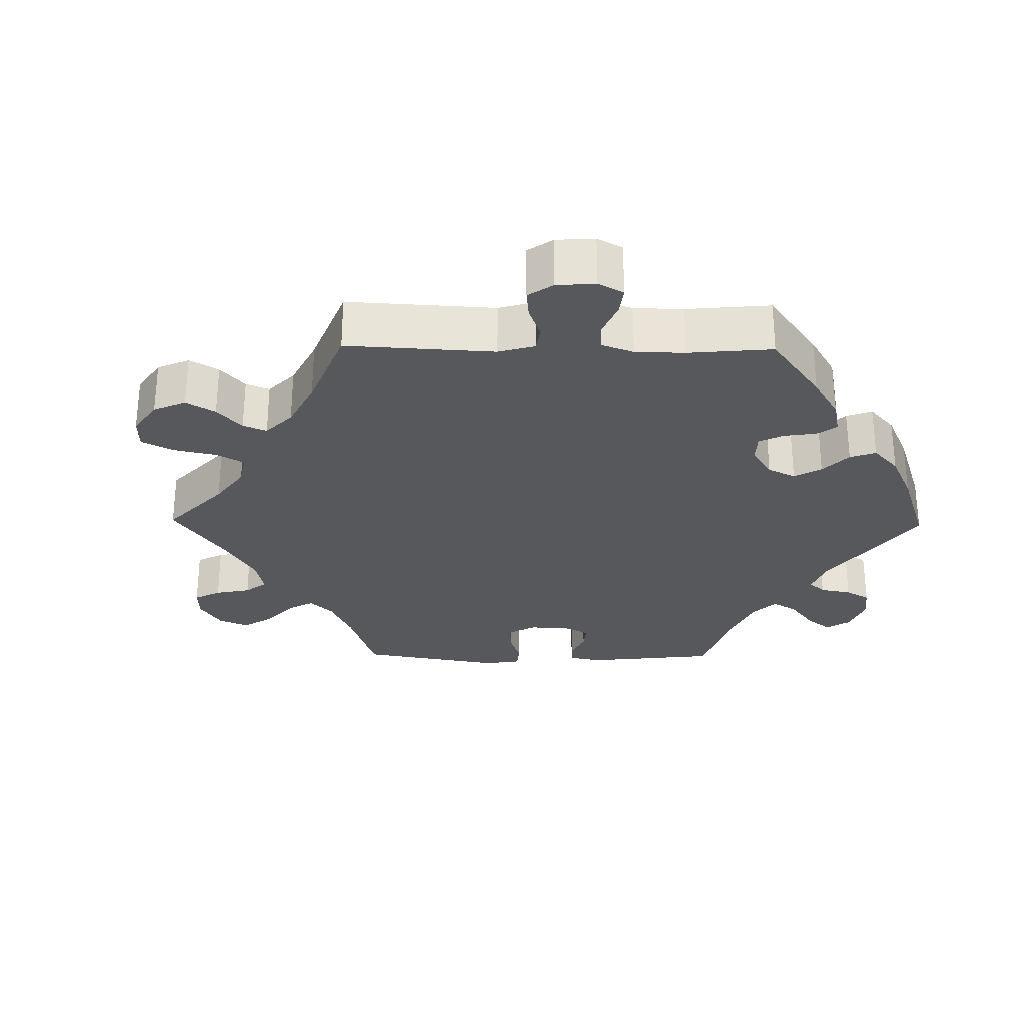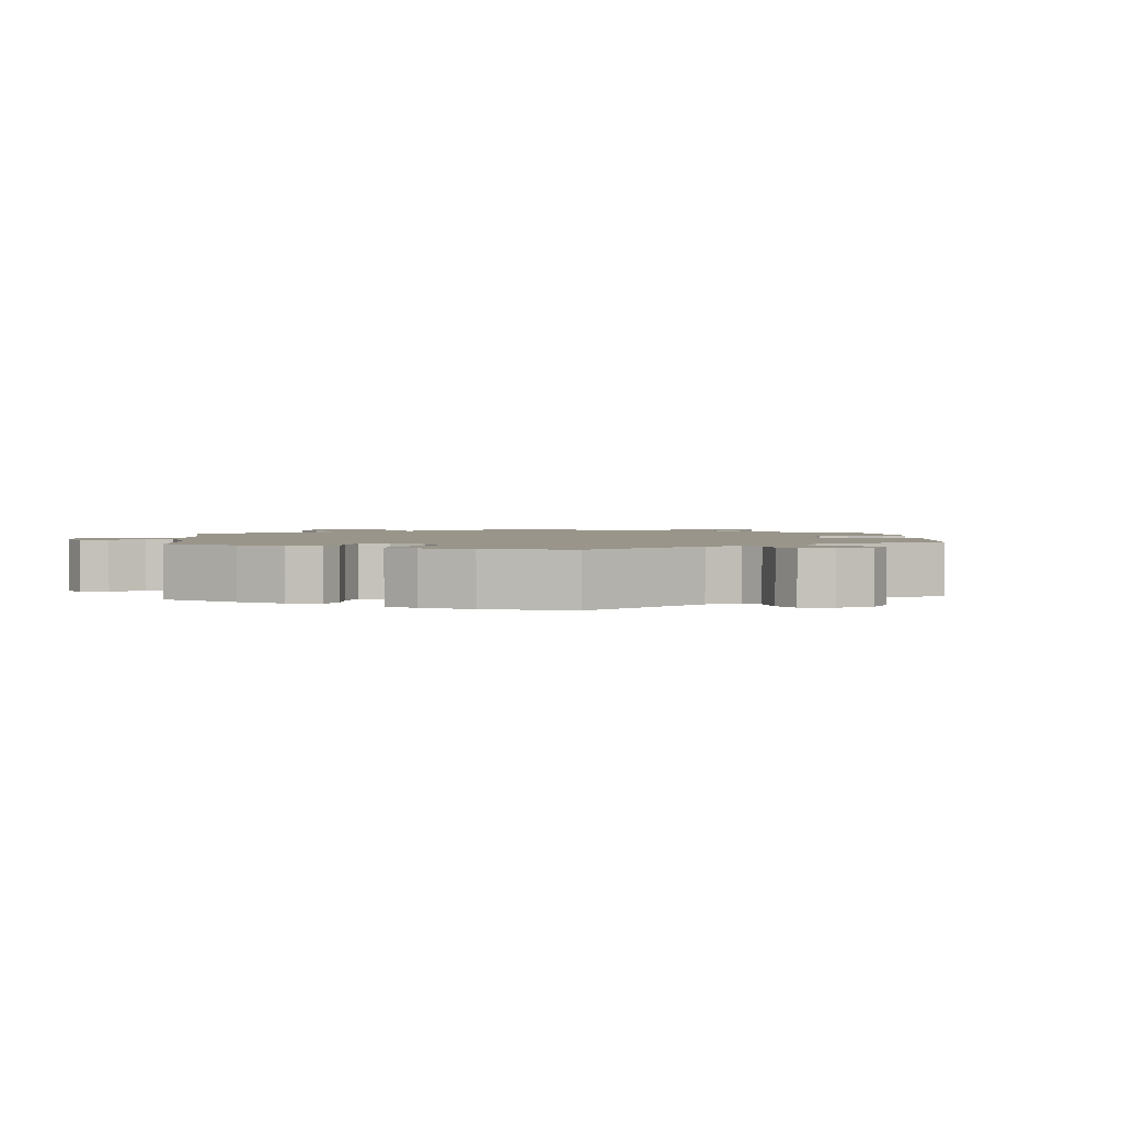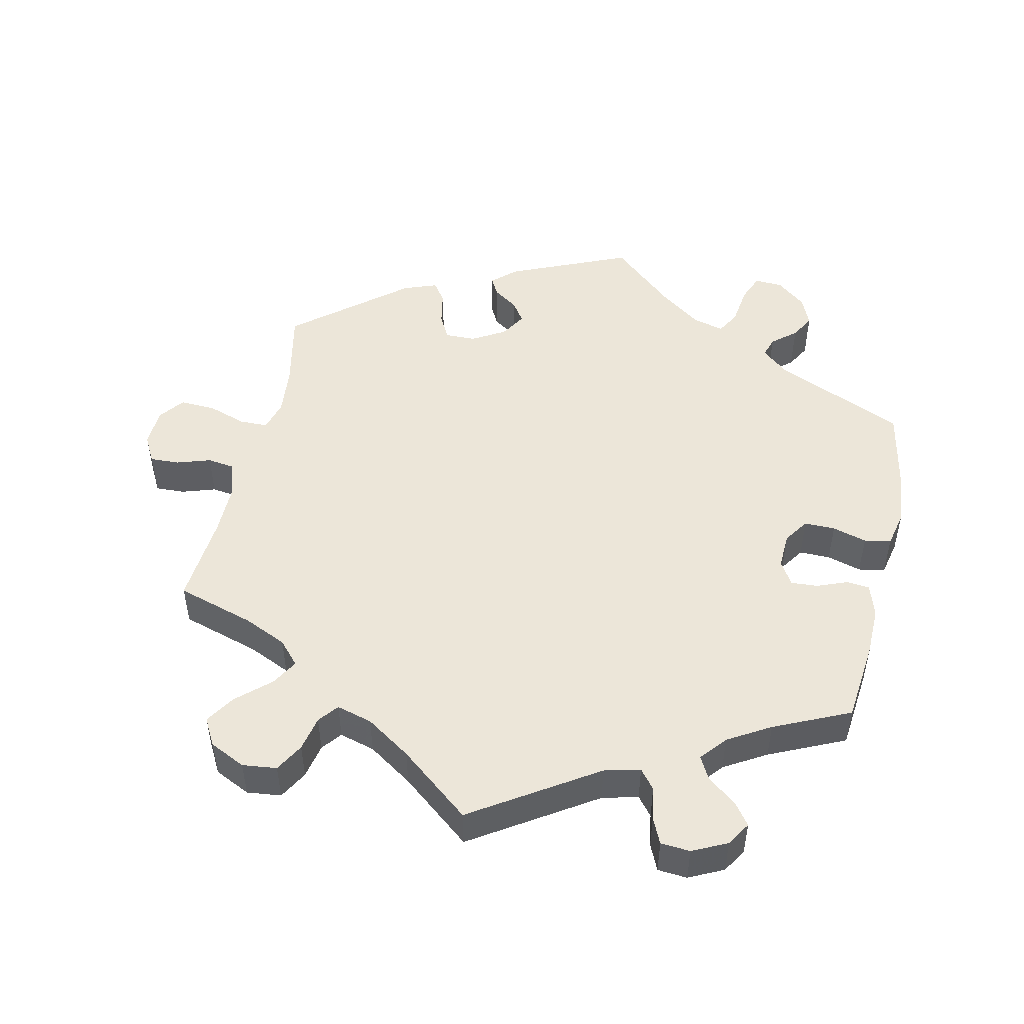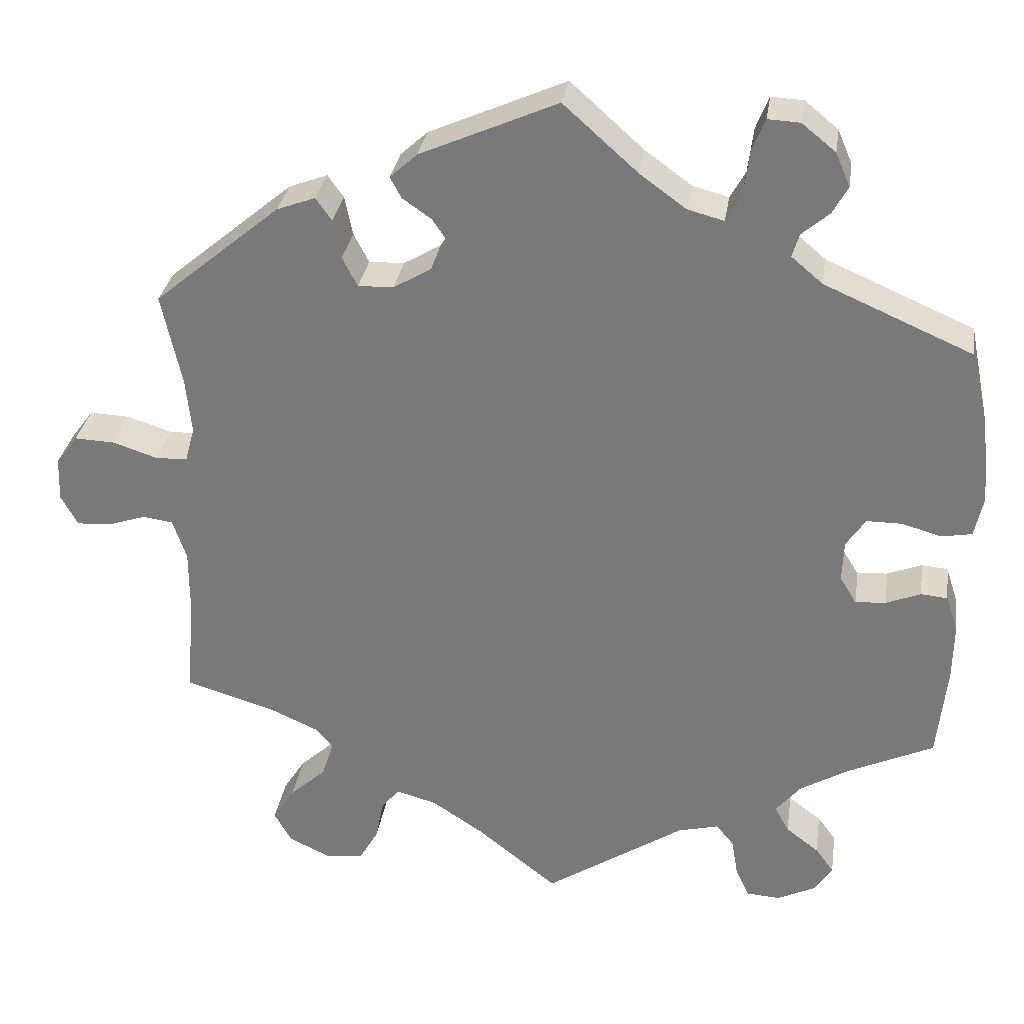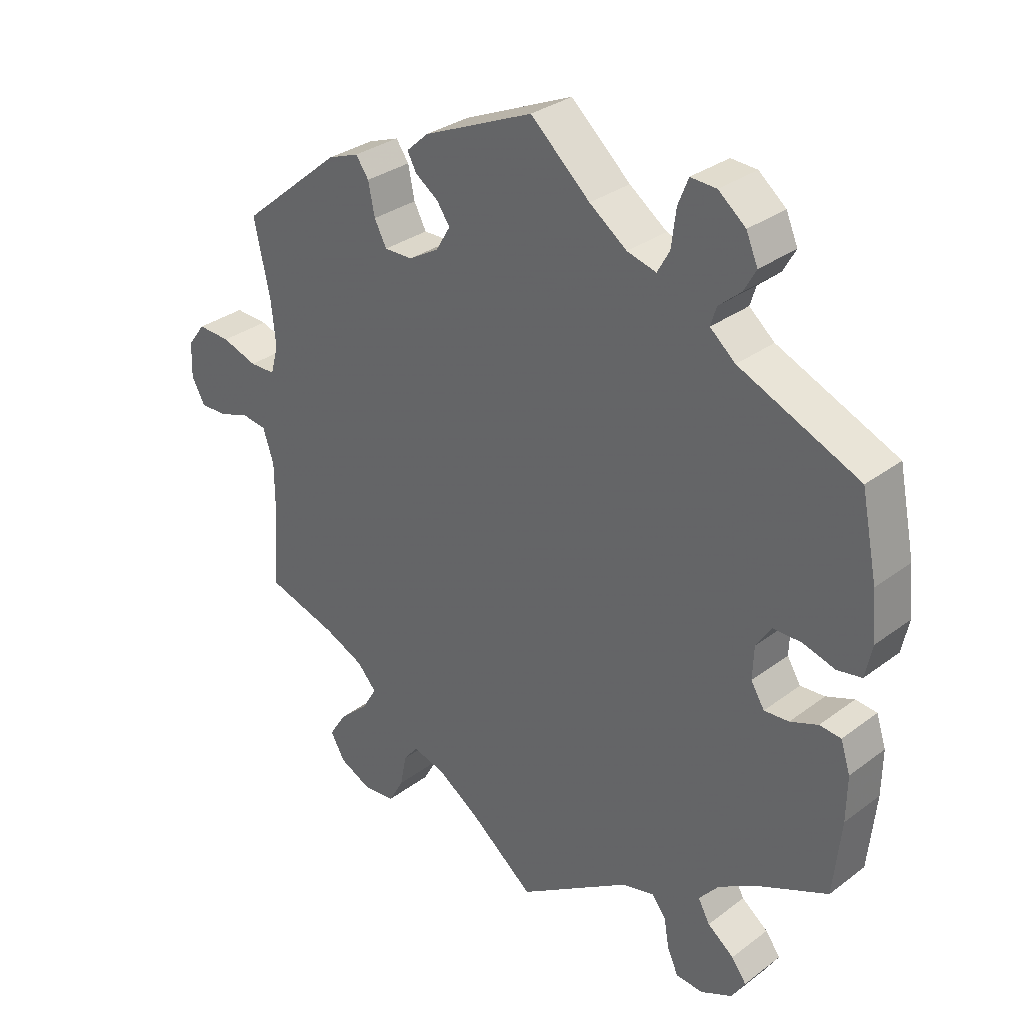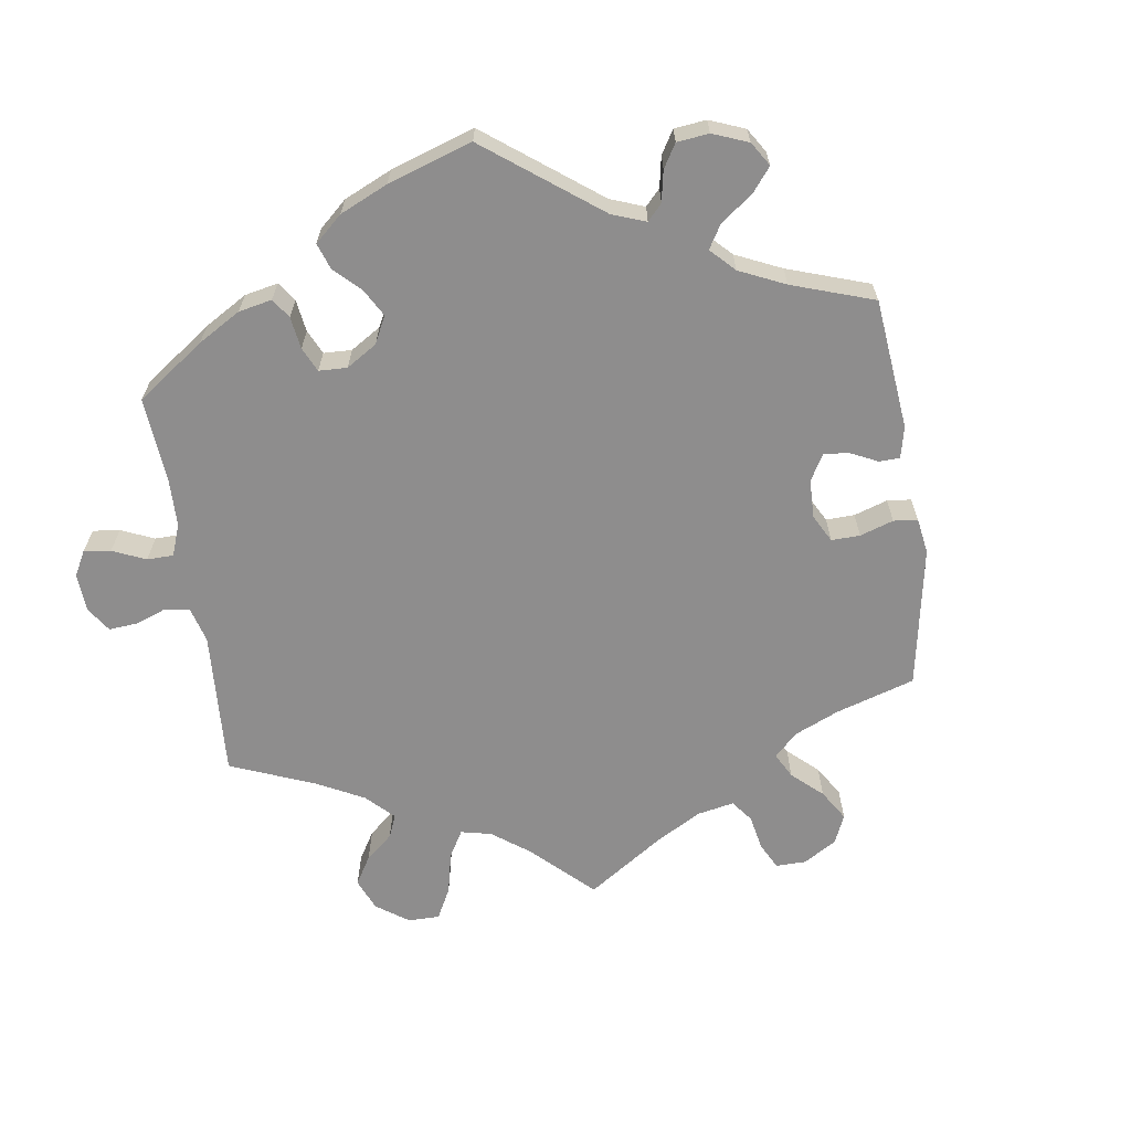
<metadata>
{"format":"obj","ext":"obj","renderer":"f3d","projection":"perspective","resolution":1024,"background":"white","views":[{"elev":-28.1,"azim":-150.9,"up":"+Y"},{"elev":2.0,"azim":-64.9,"up":"+Y"},{"elev":49.4,"azim":-167.2,"up":"+Y"},{"elev":30.9,"azim":-171.4,"up":"+Z"},{"elev":31.6,"azim":-136.5,"up":"+Z"},{"elev":-64.7,"azim":-51.9,"up":"+Y"}]}
</metadata>
<code>
v -0.315 0.07 0.369
v -0.276 0.07 0.402
v -0.285 0.07 0.431
v -0.319 0.07 0.46
v -0.338 0.07 0.494
v -0.32 0.07 0.536
v -0.278 0.07 0.57
v -0.238 0.07 0.572
v -0.222 0.07 0.532
v -0.215 0.07 0.476
v -0.196 0.07 0.442
v -0.151 0.07 0.454
v -0.093 0.07 0.496
v -0.001 0.07 0.578
v 0.17 0.07 0.503
v 0.204 0.07 0.472
v 0.19 0.07 0.446
v 0.154 0.07 0.421
v 0.134 0.07 0.392
v 0.156 0.07 0.355
v 0.203 0.07 0.327
v 0.247 0.07 0.326
v 0.266 0.07 0.362
v 0.276 0.07 0.411
v 0.296 0.07 0.439
v 0.344 0.07 0.421
v 0.501 0.07 0.29
v 0.476 0.07 0.175
v 0.469 0.07 0.106
v 0.481 0.07 0.062
v 0.521 0.07 0.061
v 0.576 0.07 0.079
v 0.627 0.07 0.081
v 0.654 0.07 0.045
v 0.656 0.07 -0.01
v 0.635 0.07 -0.048
v 0.593 0.07 -0.046
v 0.545 0.07 -0.03
v 0.507 0.07 -0.035
v 0.49 0.07 -0.086
v 0.49 0.07 -0.161
v 0.5 0.07 -0.289
v 0.389 0.07 -0.322
v 0.328 0.07 -0.349
v 0.298 0.07 -0.382
v 0.32 0.07 -0.42
v 0.366 0.07 -0.462
v 0.393 0.07 -0.504
v 0.371 0.07 -0.543
v 0.32 0.07 -0.567
v 0.271 0.07 -0.561
v 0.248 0.07 -0.52
v 0.238 0.07 -0.47
v 0.216 0.07 -0.442
v 0.165 0.07 -0.456
v 0.101 0.07 -0.498
v 0 0.07 -0.578
v -0.174 0.07 -0.464
v -0.225 0.07 -0.451
v -0.247 0.07 -0.478
v -0.255 0.07 -0.525
v -0.272 0.07 -0.562
v -0.314 0.07 -0.565
v -0.363 0.07 -0.541
v -0.384 0.07 -0.507
v -0.361 0.07 -0.476
v -0.32 0.07 -0.445
v -0.302 0.07 -0.412
v -0.333 0.07 -0.375
v -0.393 0.07 -0.339
v -0.501 0.07 -0.289
v -0.513 0.07 -0.172
v -0.514 0.07 -0.102
v -0.499 0.07 -0.056
v -0.466 0.07 -0.053
v -0.423 0.07 -0.07
v -0.385 0.07 -0.073
v -0.364 0.07 -0.039
v -0.366 0.07 0.012
v -0.39 0.07 0.048
v -0.434 0.07 0.048
v -0.483 0.07 0.034
v -0.521 0.07 0.041
v -0.532 0.07 0.092
v -0.525 0.07 0.166
v -0.5 0.07 0.289
v -0.315 0 0.369
v -0.276 0 0.402
v -0.285 0 0.431
v -0.319 0 0.46
v -0.338 0 0.494
v -0.32 0 0.536
v -0.278 0 0.57
v -0.238 0 0.572
v -0.222 0 0.532
v -0.215 0 0.476
v -0.196 0 0.442
v -0.151 0 0.454
v -0.093 0 0.496
v -0.001 0 0.578
v 0.17 0 0.503
v 0.204 0 0.472
v 0.19 0 0.446
v 0.154 0 0.421
v 0.134 0 0.392
v 0.156 0 0.355
v 0.203 0 0.327
v 0.247 0 0.326
v 0.266 0 0.362
v 0.276 0 0.411
v 0.296 0 0.439
v 0.344 0 0.421
v 0.501 0 0.29
v 0.476 0 0.175
v 0.469 0 0.106
v 0.481 0 0.062
v 0.521 0 0.061
v 0.576 0 0.079
v 0.627 0 0.081
v 0.654 0 0.045
v 0.656 0 -0.01
v 0.635 0 -0.048
v 0.593 0 -0.046
v 0.545 0 -0.03
v 0.507 0 -0.035
v 0.49 0 -0.086
v 0.49 0 -0.161
v 0.5 0 -0.289
v 0.389 0 -0.322
v 0.328 0 -0.349
v 0.298 0 -0.382
v 0.32 0 -0.42
v 0.366 0 -0.462
v 0.393 0 -0.504
v 0.371 0 -0.543
v 0.32 0 -0.567
v 0.271 0 -0.561
v 0.248 0 -0.52
v 0.238 0 -0.47
v 0.216 0 -0.442
v 0.165 0 -0.456
v 0.101 0 -0.498
v 0 0 -0.578
v -0.174 0 -0.464
v -0.225 0 -0.451
v -0.247 0 -0.478
v -0.255 0 -0.525
v -0.272 0 -0.562
v -0.314 0 -0.565
v -0.363 0 -0.541
v -0.384 0 -0.507
v -0.361 0 -0.476
v -0.32 0 -0.445
v -0.302 0 -0.412
v -0.333 0 -0.375
v -0.393 0 -0.339
v -0.501 0 -0.289
v -0.513 0 -0.172
v -0.514 0 -0.102
v -0.499 0 -0.056
v -0.466 0 -0.053
v -0.423 0 -0.07
v -0.385 0 -0.073
v -0.364 0 -0.039
v -0.366 0 0.012
v -0.39 0 0.048
v -0.434 0 0.048
v -0.483 0 0.034
v -0.521 0 0.041
v -0.532 0 0.092
v -0.525 0 0.166
v -0.5 0 0.289
f 85 86 1
f 84 85 1 2
f 81 82 83 84
f 80 81 84 2
f 79 80 2
f 78 79 2
f 73 74 75 76
f 73 76 77
f 70 71 72 73
f 69 70 73 77
f 68 69 77 78
f 64 65 66 67
f 64 67 68
f 63 64 68
f 60 61 62 63
f 60 63 68
f 59 60 68 78
f 56 57 58
f 55 56 58 59
f 54 55 59 78
f 50 51 52 53
f 50 53 54
f 49 50 54
f 46 47 48 49
f 45 46 49 54
f 44 45 54 78
f 41 42 43
f 40 41 43 44
f 39 40 44 78
f 35 36 37 38
f 31 32 33 34
f 30 31 34 35
f 25 26 27 28
f 23 24 25 28
f 22 23 28 29
f 21 22 29 30
f 15 16 17 18
f 13 14 15 18
f 12 13 18 19
f 11 12 19 20
f 7 8 9 10
f 7 10 11
f 6 7 11
f 3 4 5 6
f 3 6 11
f 2 3 11 20
f 30 35 38 39
f 21 30 39 78
f 2 20 21 78
f 87 172 171
f 88 87 171 170
f 170 169 168 167
f 88 170 167 166
f 88 166 165
f 88 165 164
f 162 161 160 159
f 163 162 159
f 159 158 157 156
f 163 159 156 155
f 164 163 155 154
f 153 152 151 150
f 154 153 150
f 154 150 149
f 149 148 147 146
f 154 149 146
f 164 154 146 145
f 144 143 142
f 145 144 142 141
f 164 145 141 140
f 139 138 137 136
f 140 139 136
f 140 136 135
f 135 134 133 132
f 140 135 132 131
f 164 140 131 130
f 129 128 127
f 130 129 127 126
f 164 130 126 125
f 124 123 122 121
f 120 119 118 117
f 121 120 117 116
f 114 113 112 111
f 114 111 110 109
f 115 114 109 108
f 116 115 108 107
f 104 103 102 101
f 104 101 100 99
f 105 104 99 98
f 106 105 98 97
f 96 95 94 93
f 97 96 93
f 97 93 92
f 92 91 90 89
f 97 92 89
f 106 97 89 88
f 125 124 121 116
f 164 125 116 107
f 164 107 106 88
f 1 87 88 2
f 2 88 89 3
f 3 89 90 4
f 4 90 91 5
f 5 91 92 6
f 6 92 93 7
f 7 93 94 8
f 8 94 95 9
f 9 95 96 10
f 10 96 97 11
f 11 97 98 12
f 12 98 99 13
f 13 99 100 14
f 14 100 101 15
f 15 101 102 16
f 16 102 103 17
f 17 103 104 18
f 18 104 105 19
f 19 105 106 20
f 20 106 107 21
f 21 107 108 22
f 22 108 109 23
f 23 109 110 24
f 24 110 111 25
f 25 111 112 26
f 26 112 113 27
f 27 113 114 28
f 28 114 115 29
f 29 115 116 30
f 30 116 117 31
f 31 117 118 32
f 32 118 119 33
f 33 119 120 34
f 34 120 121 35
f 35 121 122 36
f 36 122 123 37
f 37 123 124 38
f 38 124 125 39
f 39 125 126 40
f 40 126 127 41
f 41 127 128 42
f 42 128 129 43
f 43 129 130 44
f 44 130 131 45
f 45 131 132 46
f 46 132 133 47
f 47 133 134 48
f 48 134 135 49
f 49 135 136 50
f 50 136 137 51
f 51 137 138 52
f 52 138 139 53
f 53 139 140 54
f 54 140 141 55
f 55 141 142 56
f 56 142 143 57
f 57 143 144 58
f 58 144 145 59
f 59 145 146 60
f 60 146 147 61
f 61 147 148 62
f 62 148 149 63
f 63 149 150 64
f 64 150 151 65
f 65 151 152 66
f 66 152 153 67
f 67 153 154 68
f 68 154 155 69
f 69 155 156 70
f 70 156 157 71
f 71 157 158 72
f 72 158 159 73
f 73 159 160 74
f 74 160 161 75
f 75 161 162 76
f 76 162 163 77
f 77 163 164 78
f 78 164 165 79
f 79 165 166 80
f 80 166 167 81
f 81 167 168 82
f 82 168 169 83
f 83 169 170 84
f 84 170 171 85
f 85 171 172 86
f 86 172 87 1

</code>
